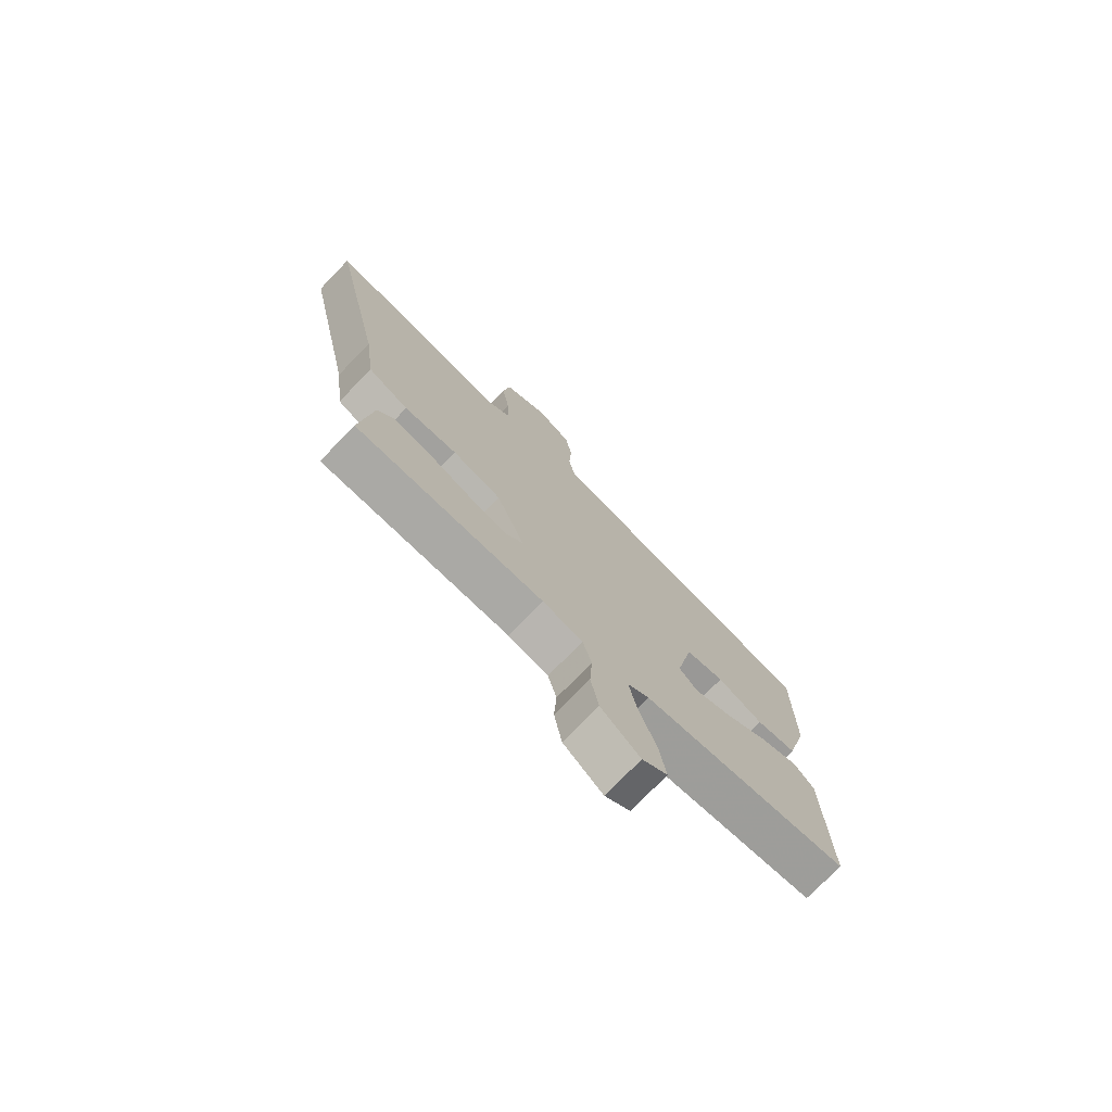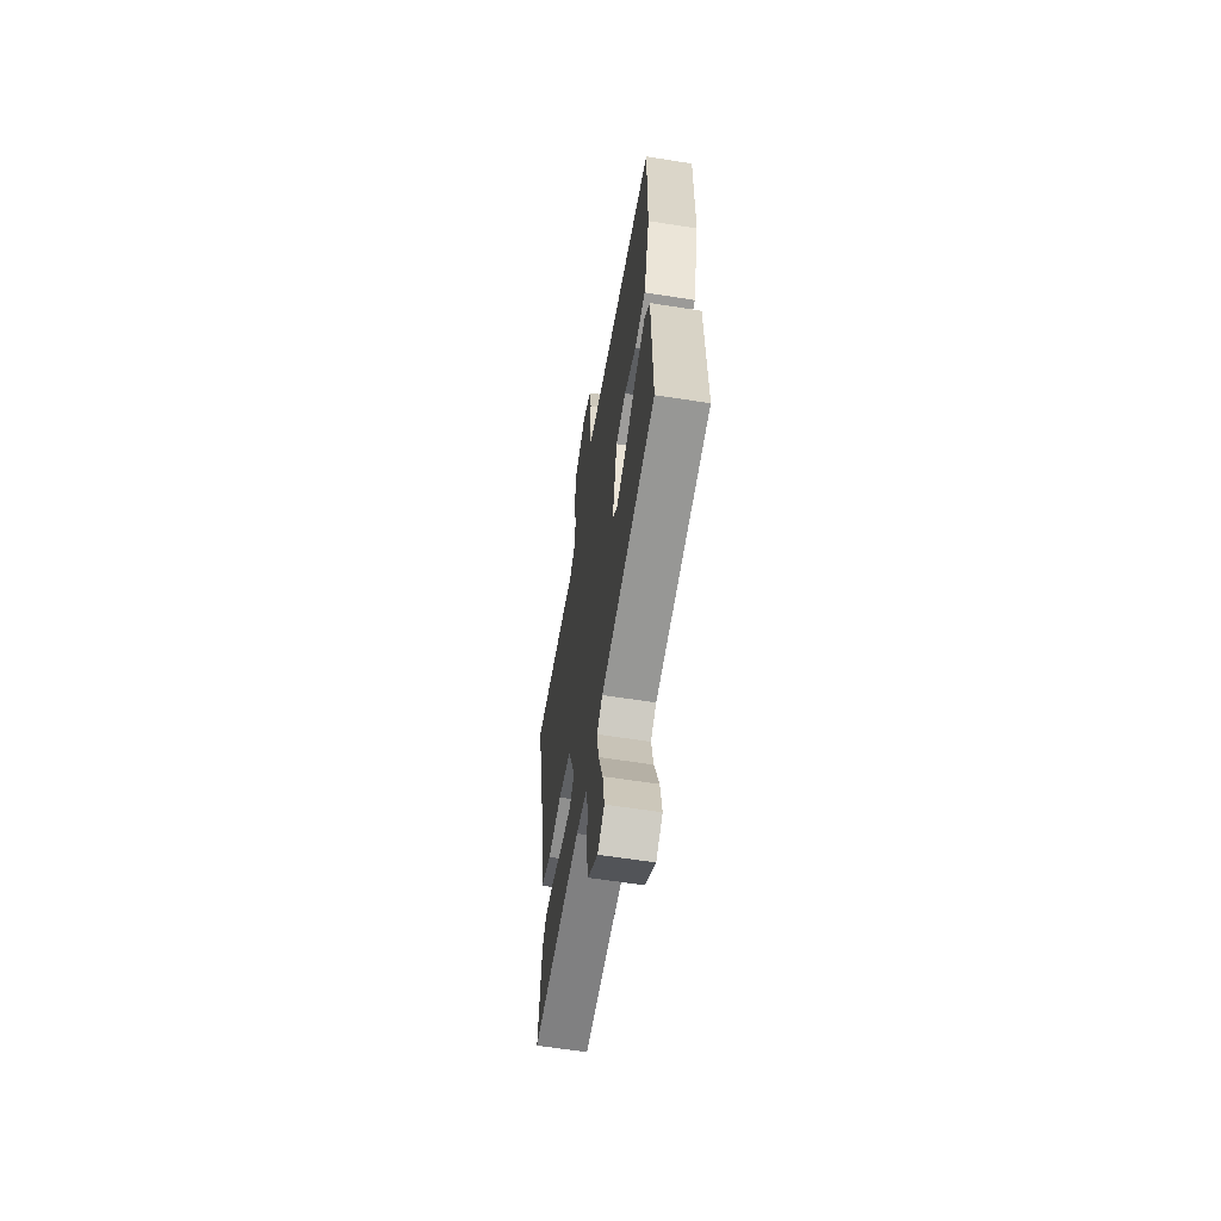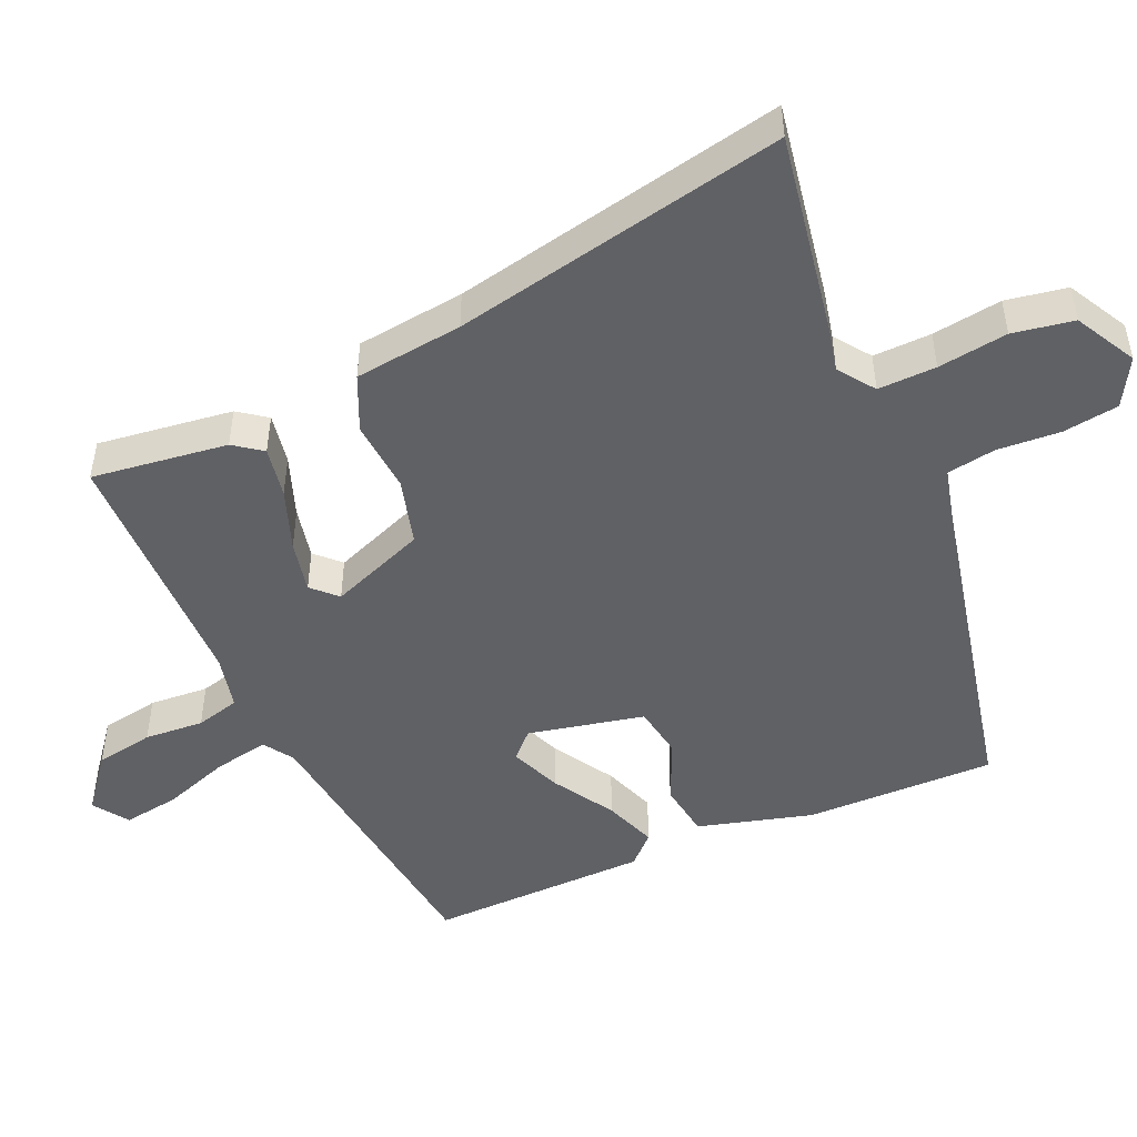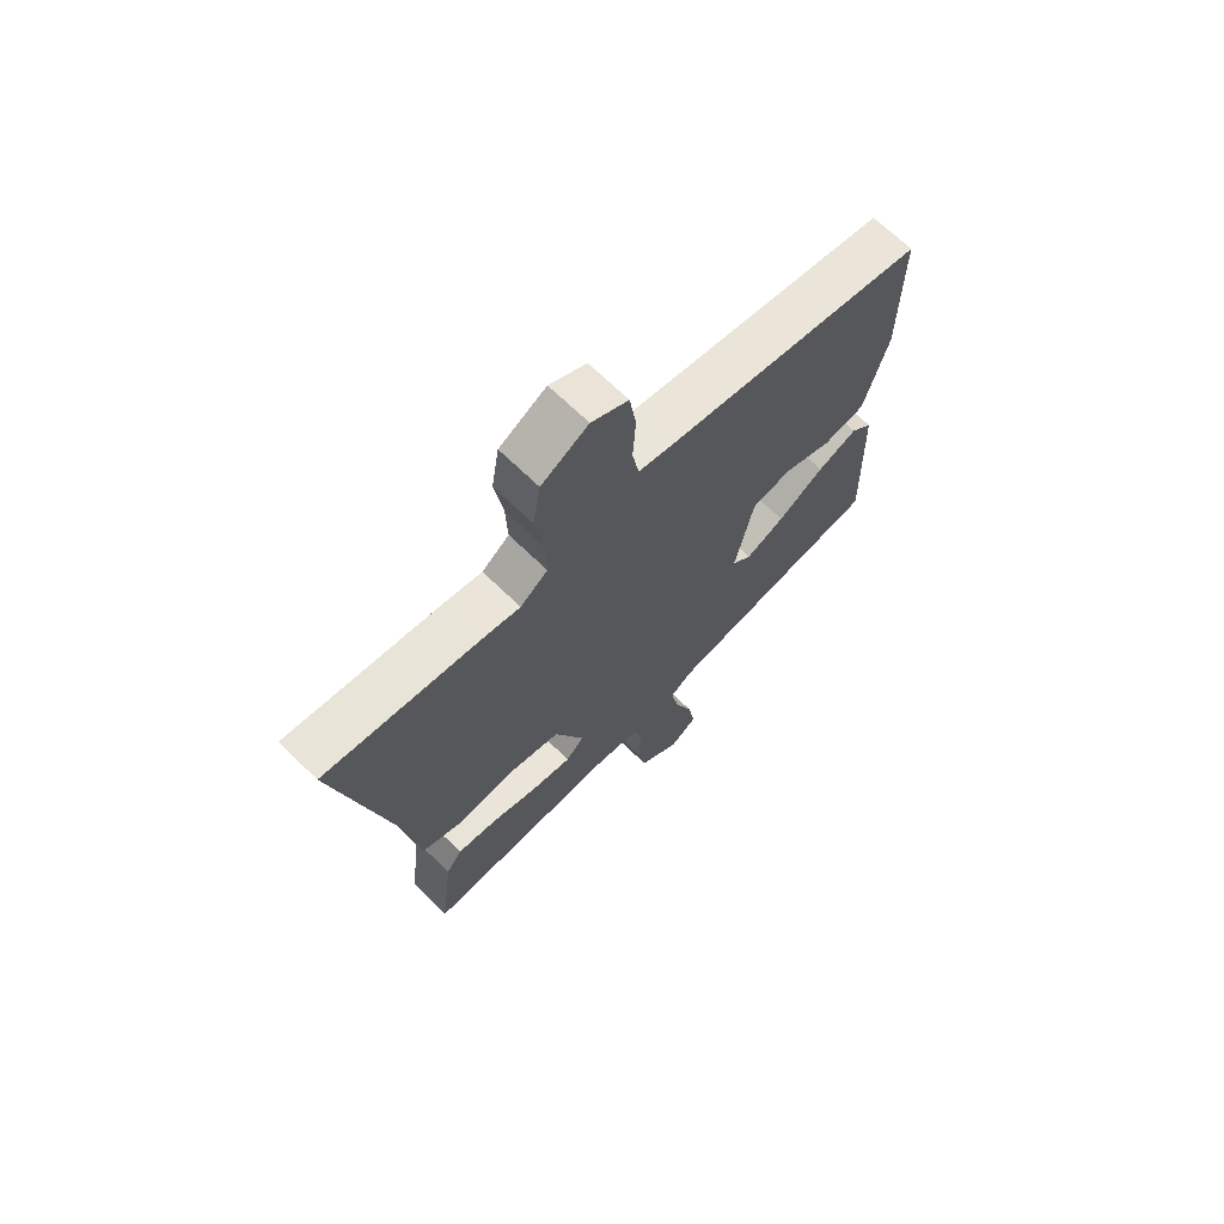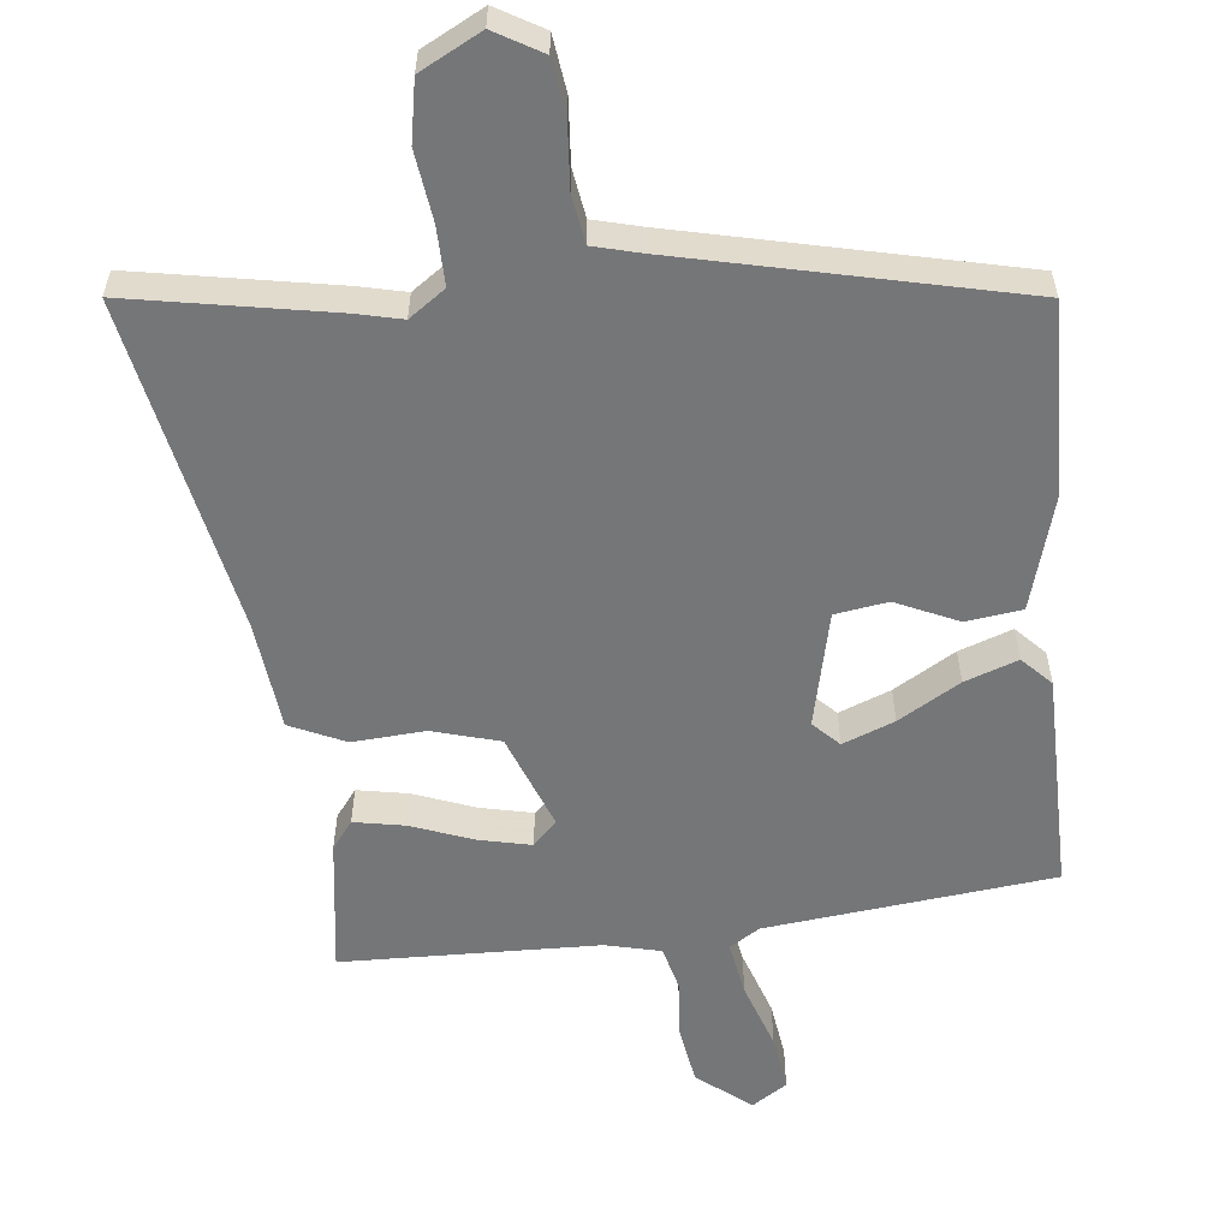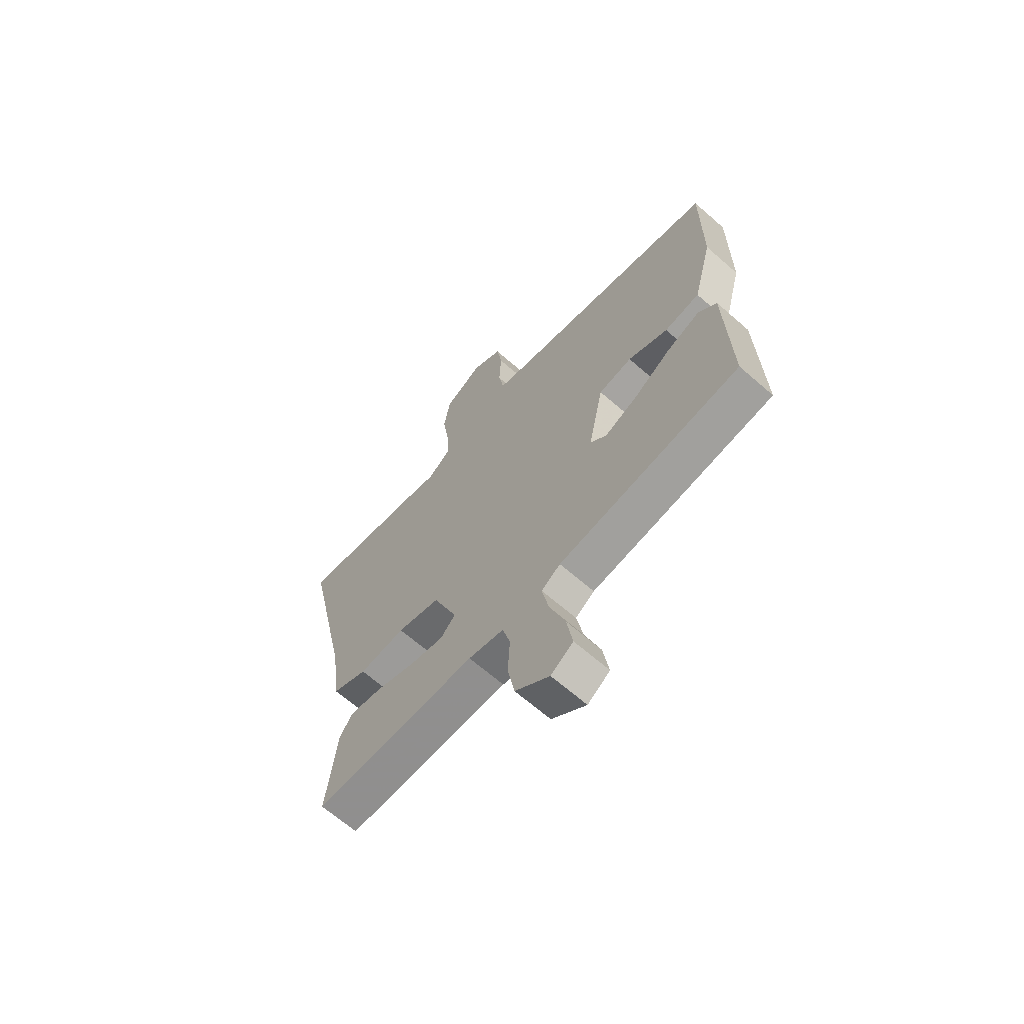
<metadata>
{"format":"obj","ext":"obj","renderer":"f3d","projection":"perspective","resolution":1024,"background":"white","views":[{"elev":-75.2,"azim":-44.1,"up":"+Z"},{"elev":-60.5,"azim":80.8,"up":"+Z"},{"elev":-48.5,"azim":-66.8,"up":"+Y"},{"elev":68.7,"azim":-45.8,"up":"+Z"},{"elev":-56.8,"azim":5.0,"up":"+Y"},{"elev":-65.6,"azim":48.6,"up":"+Z"}]}
</metadata>
<code>
v -0.477 0.07 -0.497
v -0.454 0.07 -0.305
v -0.425 0.07 -0.265
v -0.353 0.07 -0.277
v -0.266 0.07 -0.308
v -0.192 0.07 -0.323
v -0.159 0.07 -0.289
v -0.213 0.07 -0.154
v -0.308 0.07 -0.129
v -0.41 0.07 -0.138
v -0.488 0.07 -0.104
v -0.508 0.07 0.049
v -0.61 0.07 0.518
v -0.326 0.07 0.472
v -0.26 0.07 0.458
v -0.21 0.07 0.495
v -0.213 0.07 0.577
v -0.228 0.07 0.675
v -0.214 0.07 0.761
v -0.129 0.07 0.808
v -0.062 0.07 0.771
v -0.05 0.07 0.692
v -0.055 0.07 0.603
v -0.043 0.07 0.535
v 0.024 0.07 0.519
v 0.498 0.07 0.42
v 0.497 0.07 0.152
v 0.454 0.07 -0.01
v 0.376 0.07 -0.022
v 0.288 0.07 0.016
v 0.214 0.07 0.003
v 0.18 0.07 -0.161
v 0.216 0.07 -0.196
v 0.288 0.07 -0.166
v 0.373 0.07 -0.113
v 0.447 0.07 -0.085
v 0.487 0.07 -0.125
v 0.496 0.07 -0.436
v 0.094 0.07 -0.489
v 0.052 0.07 -0.517
v 0.067 0.07 -0.594
v 0.101 0.07 -0.689
v 0.114 0.07 -0.769
v 0.065 0.07 -0.803
v -0.011 0.07 -0.744
v -0.026 0.07 -0.662
v -0.021 0.07 -0.578
v -0.038 0.07 -0.516
v -0.116 0.07 -0.499
v -0.477 0 -0.497
v -0.454 0 -0.305
v -0.425 0 -0.265
v -0.353 0 -0.277
v -0.266 0 -0.308
v -0.192 0 -0.323
v -0.159 0 -0.289
v -0.213 0 -0.154
v -0.308 0 -0.129
v -0.41 0 -0.138
v -0.488 0 -0.104
v -0.508 0 0.049
v -0.61 0 0.518
v -0.326 0 0.472
v -0.26 0 0.458
v -0.21 0 0.495
v -0.213 0 0.577
v -0.228 0 0.675
v -0.214 0 0.761
v -0.129 0 0.808
v -0.062 0 0.771
v -0.05 0 0.692
v -0.055 0 0.603
v -0.043 0 0.535
v 0.024 0 0.519
v 0.498 0 0.42
v 0.497 0 0.152
v 0.454 0 -0.01
v 0.376 0 -0.022
v 0.288 0 0.016
v 0.214 0 0.003
v 0.18 0 -0.161
v 0.216 0 -0.196
v 0.288 0 -0.166
v 0.373 0 -0.113
v 0.447 0 -0.085
v 0.487 0 -0.125
v 0.496 0 -0.436
v 0.094 0 -0.489
v 0.052 0 -0.517
v 0.067 0 -0.594
v 0.101 0 -0.689
v 0.114 0 -0.769
v 0.065 0 -0.803
v -0.011 0 -0.744
v -0.026 0 -0.662
v -0.021 0 -0.578
v -0.038 0 -0.516
v -0.116 0 -0.499
f 44 45 46 47
f 44 47 48
f 41 42 43 44
f 40 41 44 48
f 39 40 48 49
f 34 35 36 37
f 33 34 37 38
f 27 28 29 30
f 25 26 27 30
f 24 25 30 31
f 20 21 22 23
f 20 23 24
f 17 18 19 20
f 16 17 20 24
f 15 16 24 31
f 12 13 14 15
f 9 10 11 12
f 8 9 12 15
f 7 8 15 31
f 2 3 4 5
f 2 5 6
f 1 2 6
f 49 1 6
f 33 38 39 49
f 32 33 49 6
f 6 7 31 32
f 96 95 94 93
f 97 96 93
f 93 92 91 90
f 97 93 90 89
f 98 97 89 88
f 86 85 84 83
f 87 86 83 82
f 79 78 77 76
f 79 76 75 74
f 80 79 74 73
f 72 71 70 69
f 73 72 69
f 69 68 67 66
f 73 69 66 65
f 80 73 65 64
f 64 63 62 61
f 61 60 59 58
f 64 61 58 57
f 80 64 57 56
f 54 53 52 51
f 55 54 51
f 55 51 50
f 55 50 98
f 98 88 87 82
f 55 98 82 81
f 81 80 56 55
f 1 50 51 2
f 2 51 52 3
f 3 52 53 4
f 4 53 54 5
f 5 54 55 6
f 6 55 56 7
f 7 56 57 8
f 8 57 58 9
f 9 58 59 10
f 10 59 60 11
f 11 60 61 12
f 12 61 62 13
f 13 62 63 14
f 14 63 64 15
f 15 64 65 16
f 16 65 66 17
f 17 66 67 18
f 18 67 68 19
f 19 68 69 20
f 20 69 70 21
f 21 70 71 22
f 22 71 72 23
f 23 72 73 24
f 24 73 74 25
f 25 74 75 26
f 26 75 76 27
f 27 76 77 28
f 28 77 78 29
f 29 78 79 30
f 30 79 80 31
f 31 80 81 32
f 32 81 82 33
f 33 82 83 34
f 34 83 84 35
f 35 84 85 36
f 36 85 86 37
f 37 86 87 38
f 38 87 88 39
f 39 88 89 40
f 40 89 90 41
f 41 90 91 42
f 42 91 92 43
f 43 92 93 44
f 44 93 94 45
f 45 94 95 46
f 46 95 96 47
f 47 96 97 48
f 48 97 98 49
f 49 98 50 1

</code>
